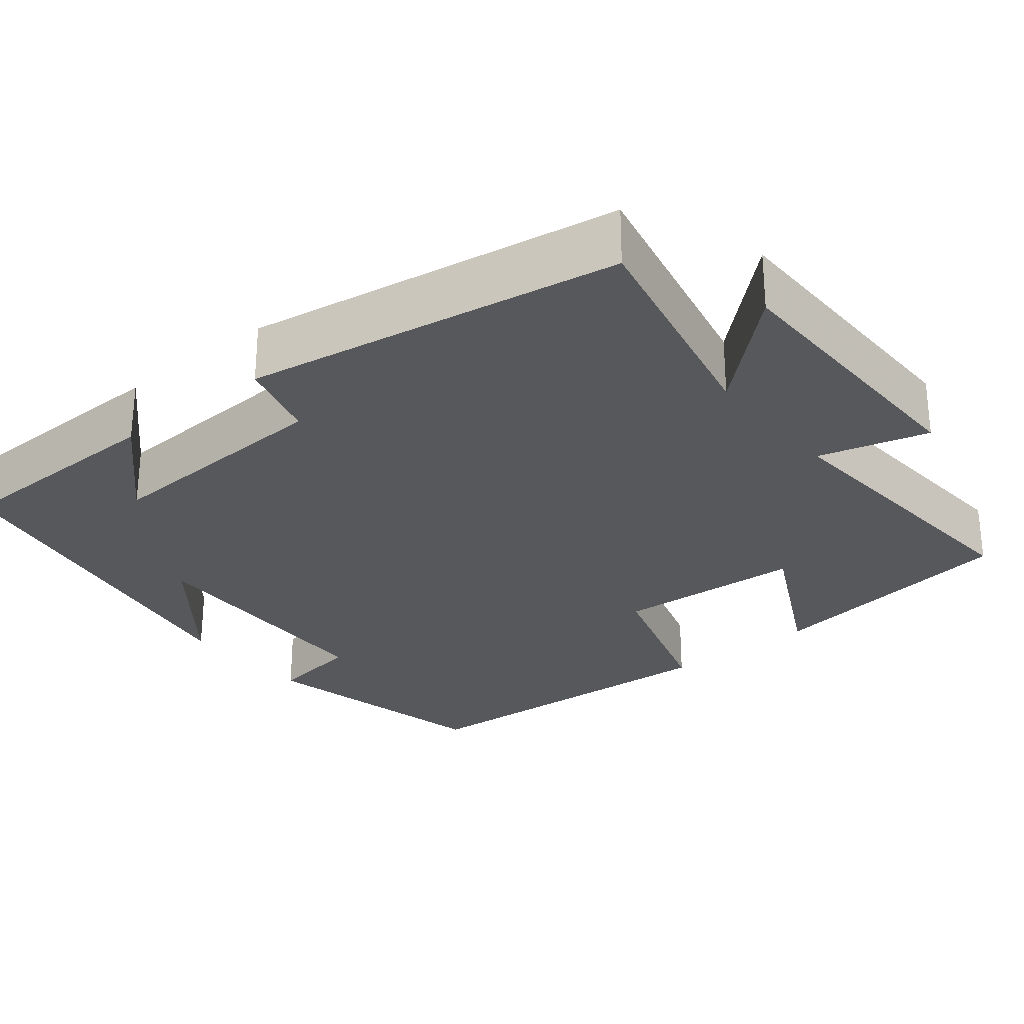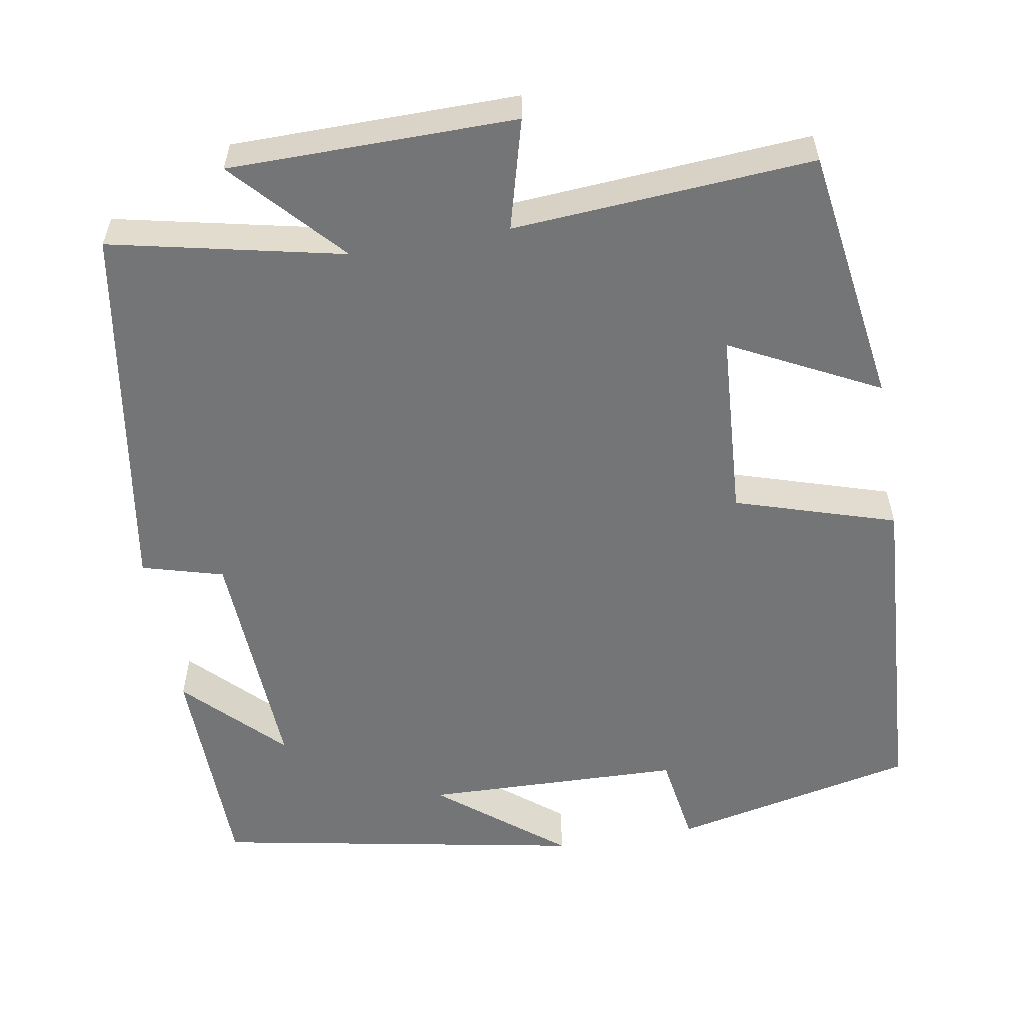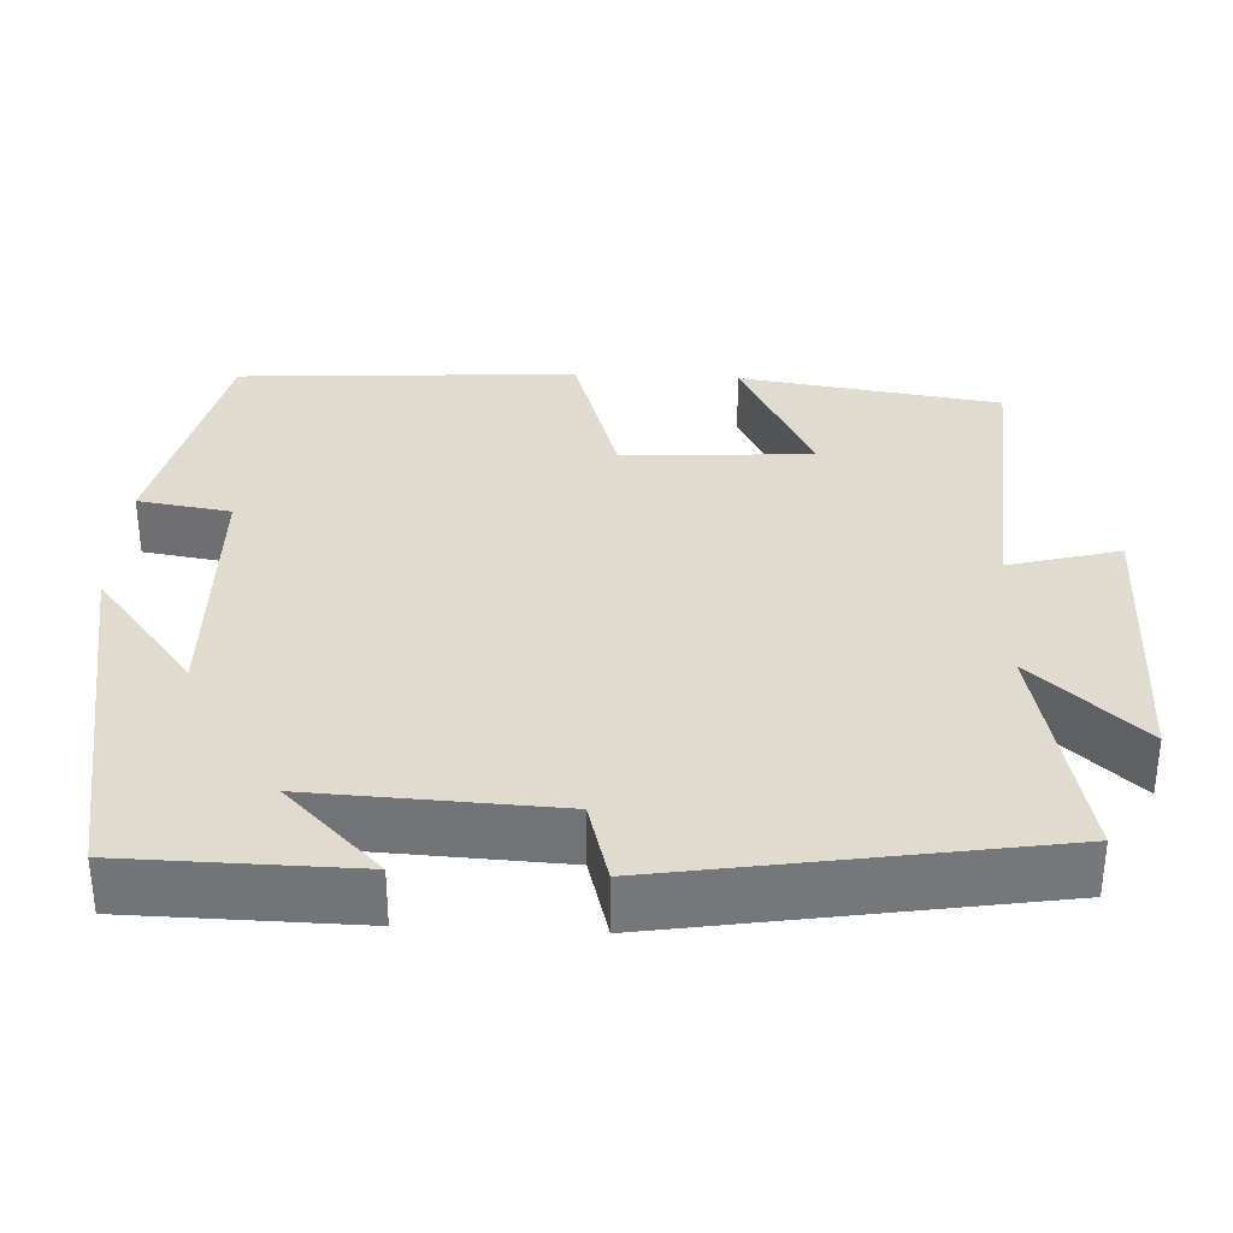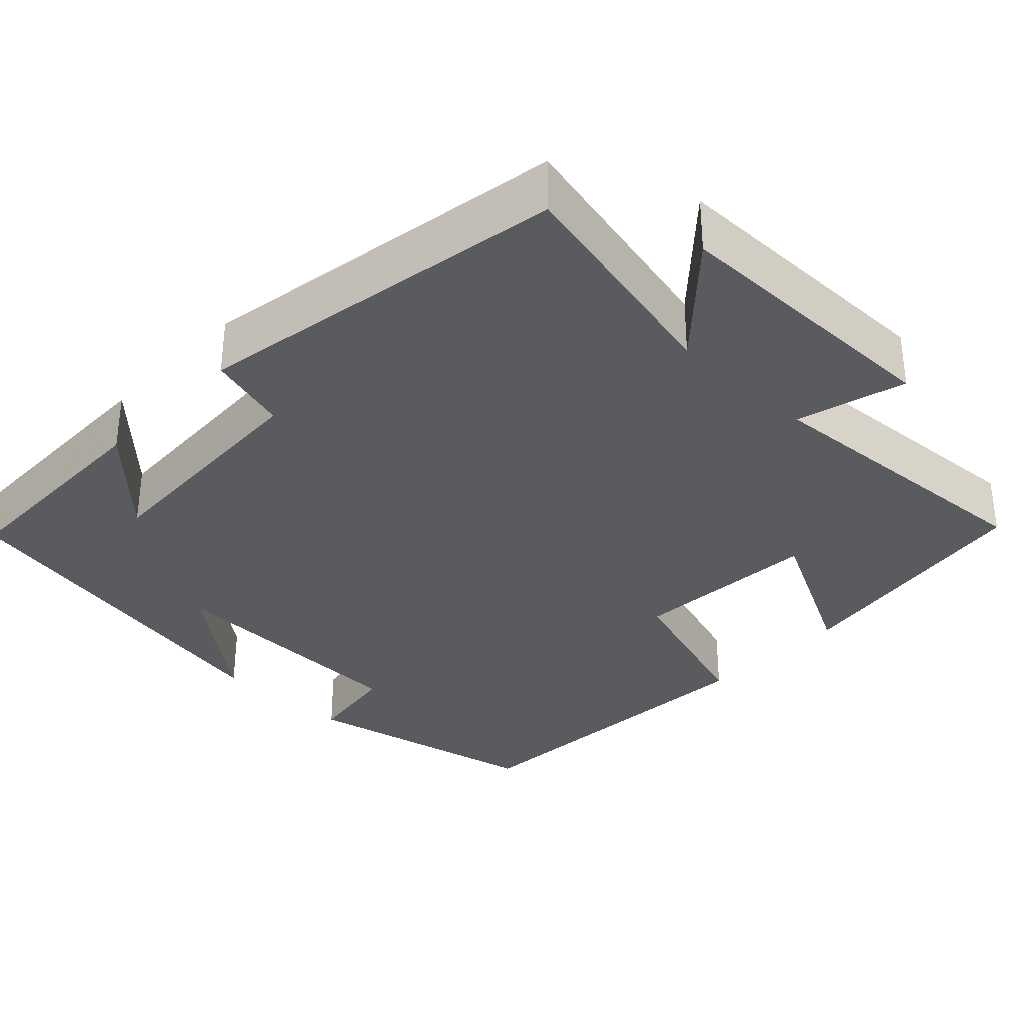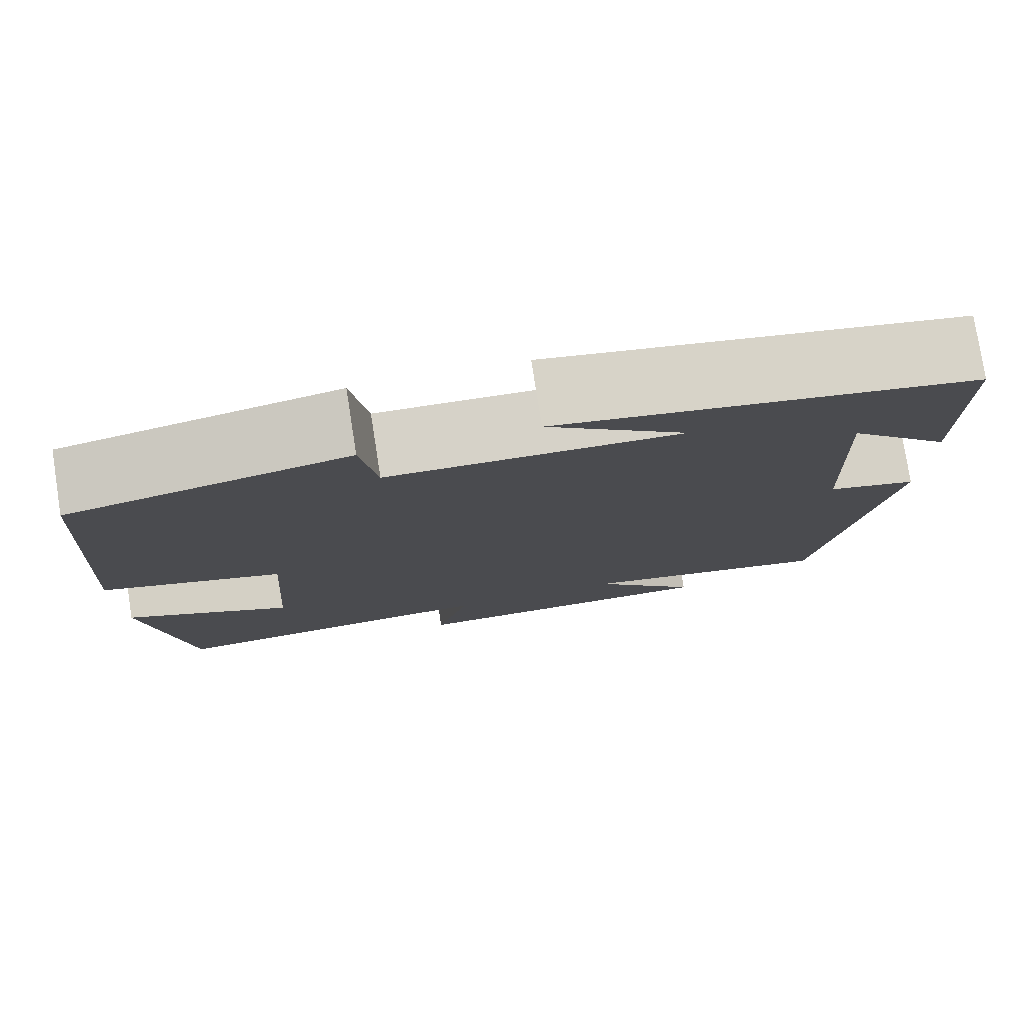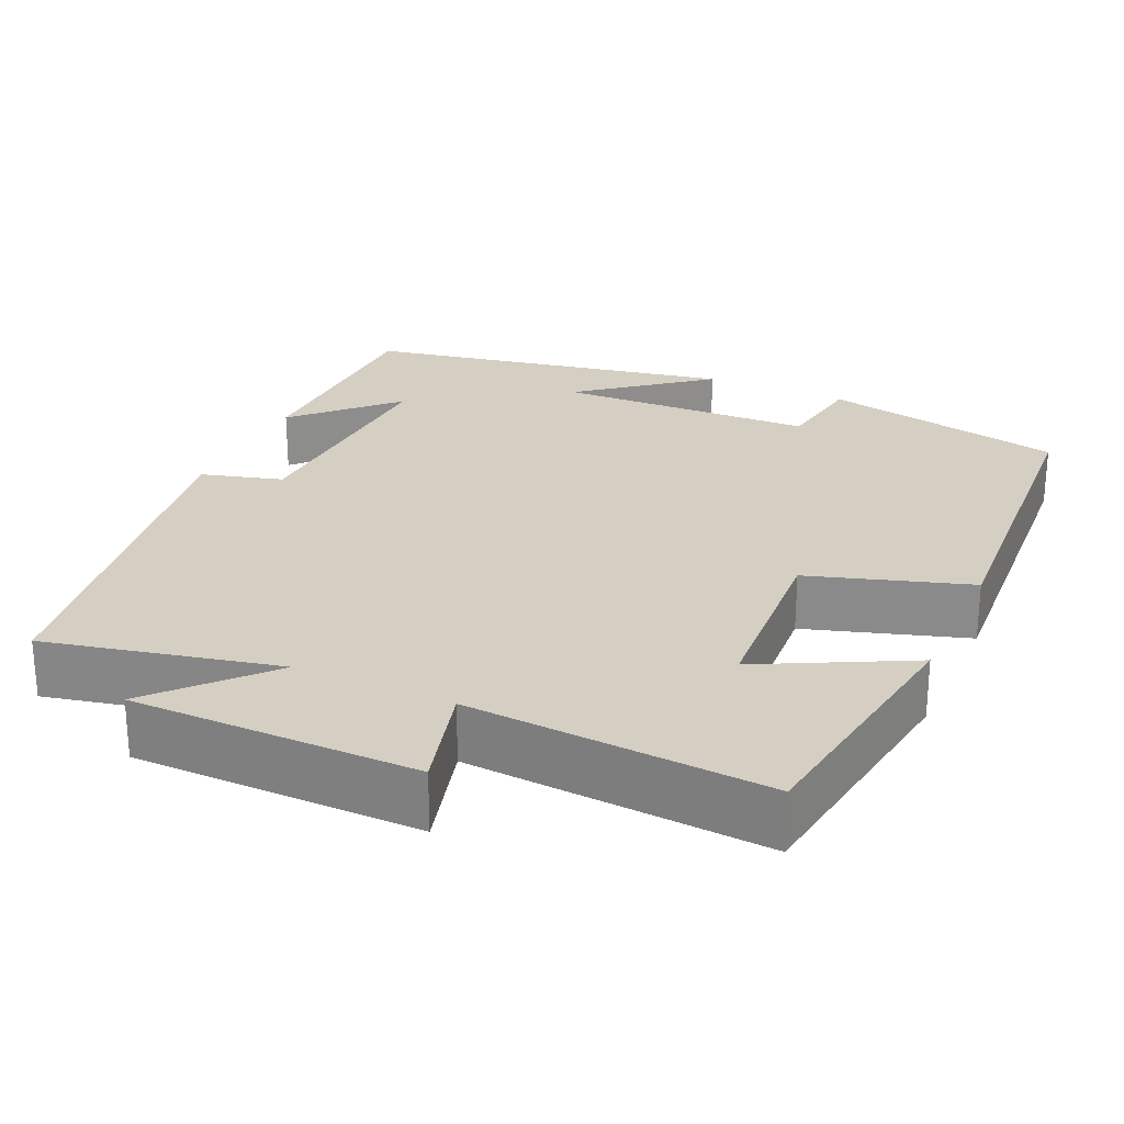
<metadata>
{"format":"obj","ext":"obj","renderer":"f3d","projection":"perspective","resolution":1024,"background":"white","views":[{"elev":-27.8,"azim":129.2,"up":"+Y"},{"elev":-56.4,"azim":-170.1,"up":"+Y"},{"elev":33.4,"azim":92.9,"up":"+Y"},{"elev":-33.4,"azim":136.2,"up":"+Y"},{"elev":78.3,"azim":-8.9,"up":"+Z"},{"elev":25.4,"azim":-155.6,"up":"+Y"}]}
</metadata>
<code>
v 0.496 0.07 0.411
v 0.5 0.07 0.125
v 0.383 0.07 0.244
v 0.397 0.07 -0.06
v 0.5 0.07 -0.089
v 0.421 0.07 -0.565
v 0.127 0.07 -0.5
v 0.251 0.07 -0.637
v -0.111 0.07 -0.639
v -0.073 0.07 -0.5
v -0.452 0.07 -0.526
v -0.5 0.07 -0.198
v -0.313 0.07 -0.294
v -0.297 0.07 -0.056
v -0.5 0.07 0.008
v -0.473 0.07 0.433
v -0.163 0.07 0.5
v -0.145 0.07 0.383
v 0.183 0.07 0.373
v 0.025 0.07 0.5
v 0.496 0 0.411
v 0.5 0 0.125
v 0.383 0 0.244
v 0.397 0 -0.06
v 0.5 0 -0.089
v 0.421 0 -0.565
v 0.127 0 -0.5
v 0.251 0 -0.637
v -0.111 0 -0.639
v -0.073 0 -0.5
v -0.452 0 -0.526
v -0.5 0 -0.198
v -0.313 0 -0.294
v -0.297 0 -0.056
v -0.5 0 0.008
v -0.473 0 0.433
v -0.163 0 0.5
v -0.145 0 0.383
v 0.183 0 0.373
v 0.025 0 0.5
f 19 20 1
f 16 17 18
f 15 16 18
f 14 15 18
f 13 14 18 19
f 10 11 12 13
f 10 13 19
f 7 8 9 10
f 7 10 19
f 4 5 6 7
f 3 4 7 19
f 1 2 3
f 1 3 19
f 21 40 39
f 38 37 36
f 38 36 35
f 38 35 34
f 39 38 34 33
f 33 32 31 30
f 39 33 30
f 30 29 28 27
f 39 30 27
f 27 26 25 24
f 39 27 24 23
f 23 22 21
f 39 23 21
f 1 21 22 2
f 2 22 23 3
f 3 23 24 4
f 4 24 25 5
f 5 25 26 6
f 6 26 27 7
f 7 27 28 8
f 8 28 29 9
f 9 29 30 10
f 10 30 31 11
f 11 31 32 12
f 12 32 33 13
f 13 33 34 14
f 14 34 35 15
f 15 35 36 16
f 16 36 37 17
f 17 37 38 18
f 18 38 39 19
f 19 39 40 20
f 20 40 21 1

</code>
